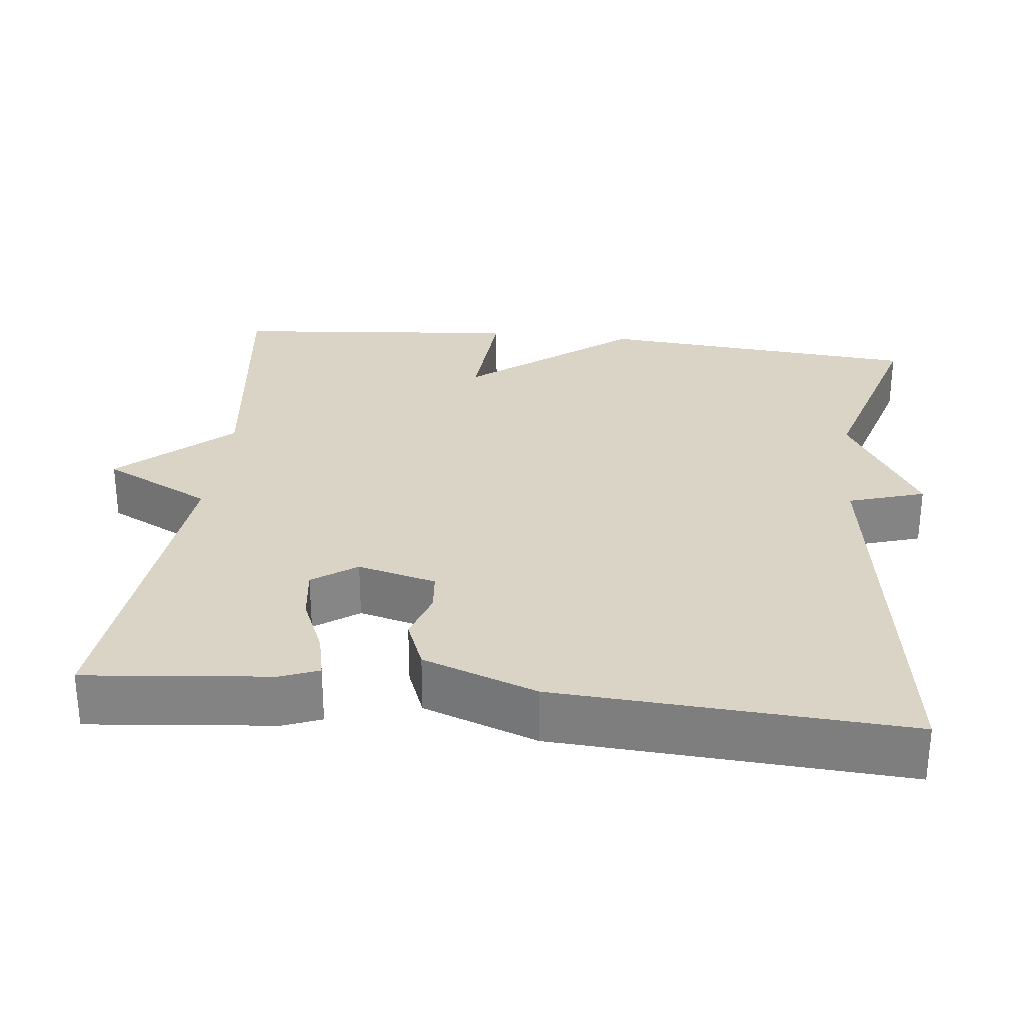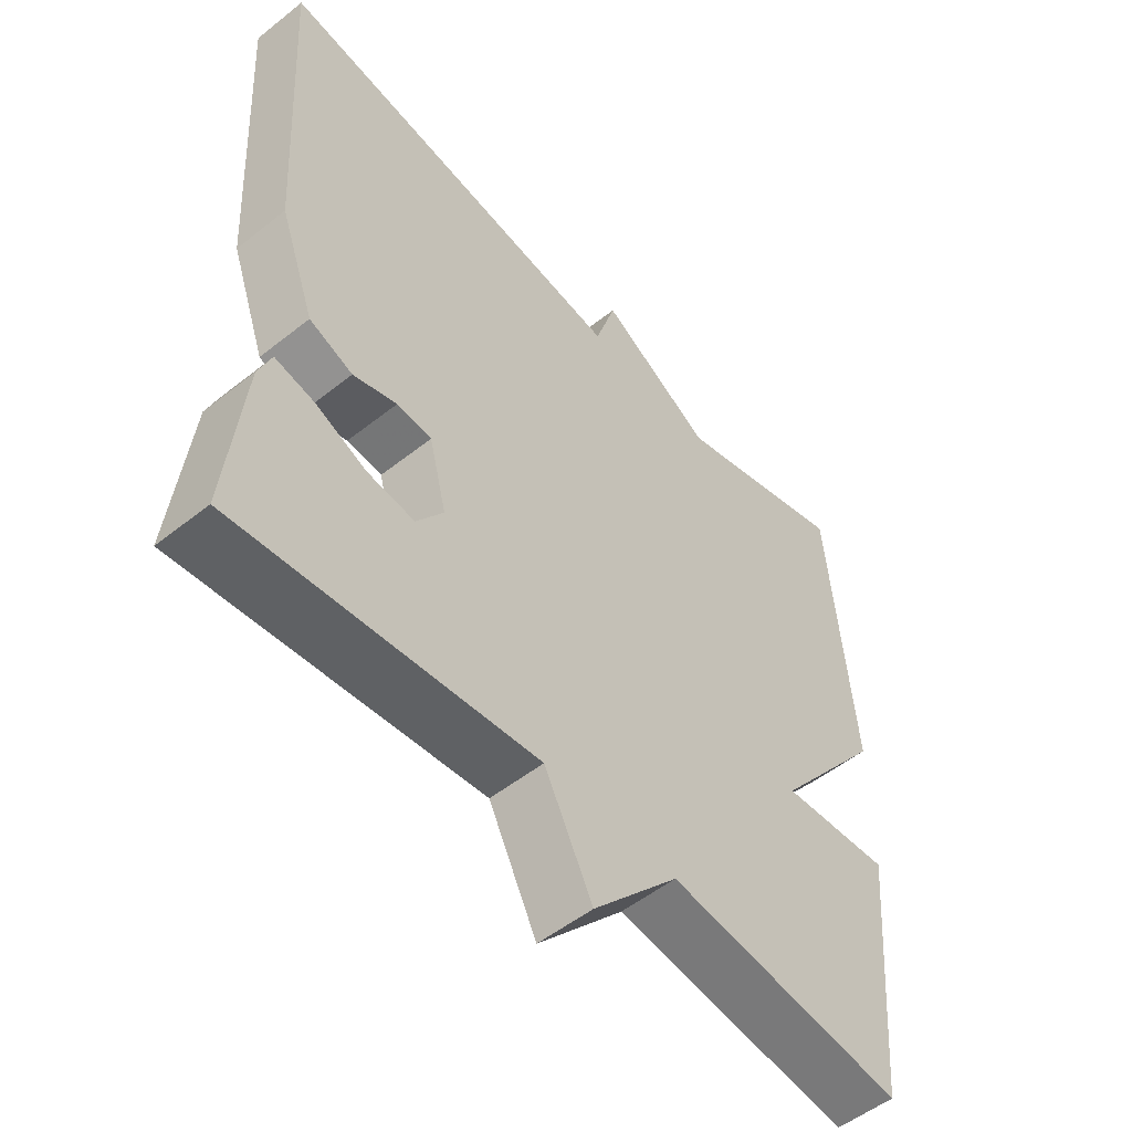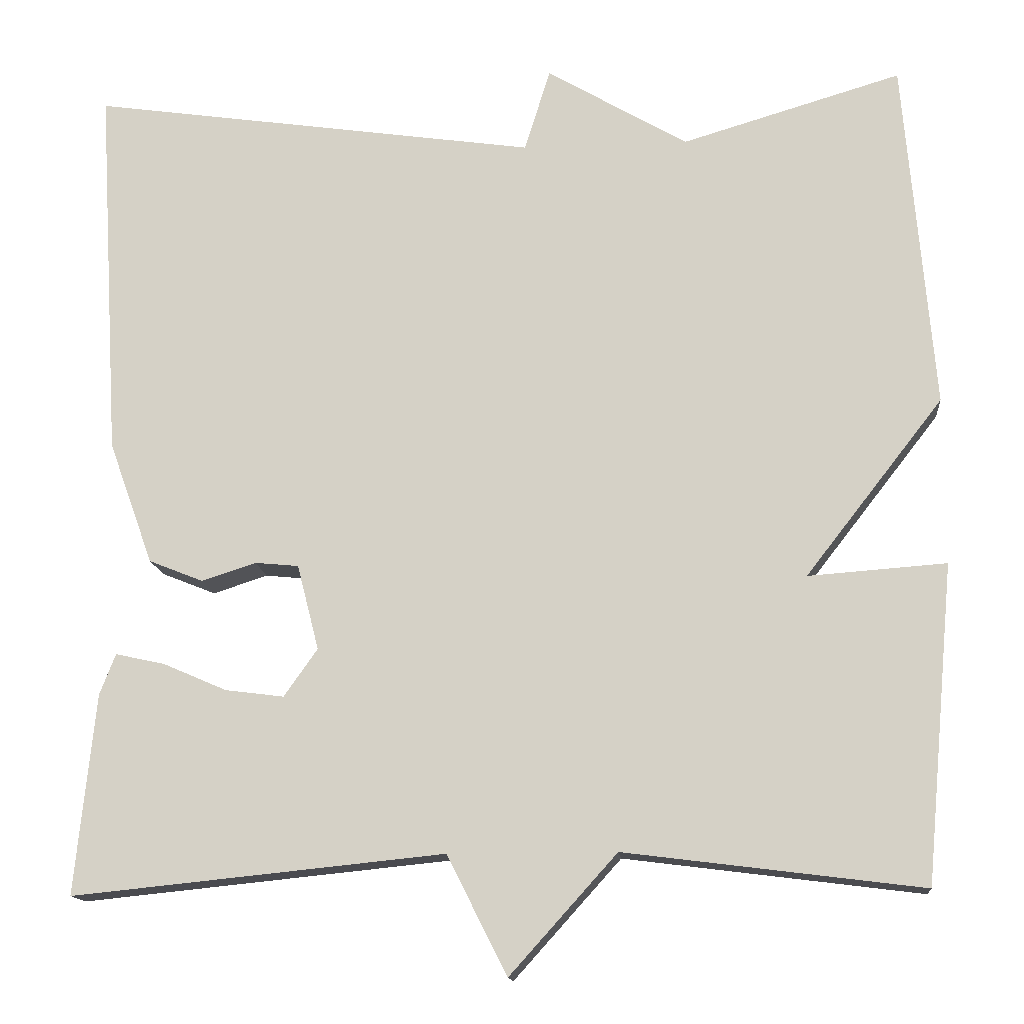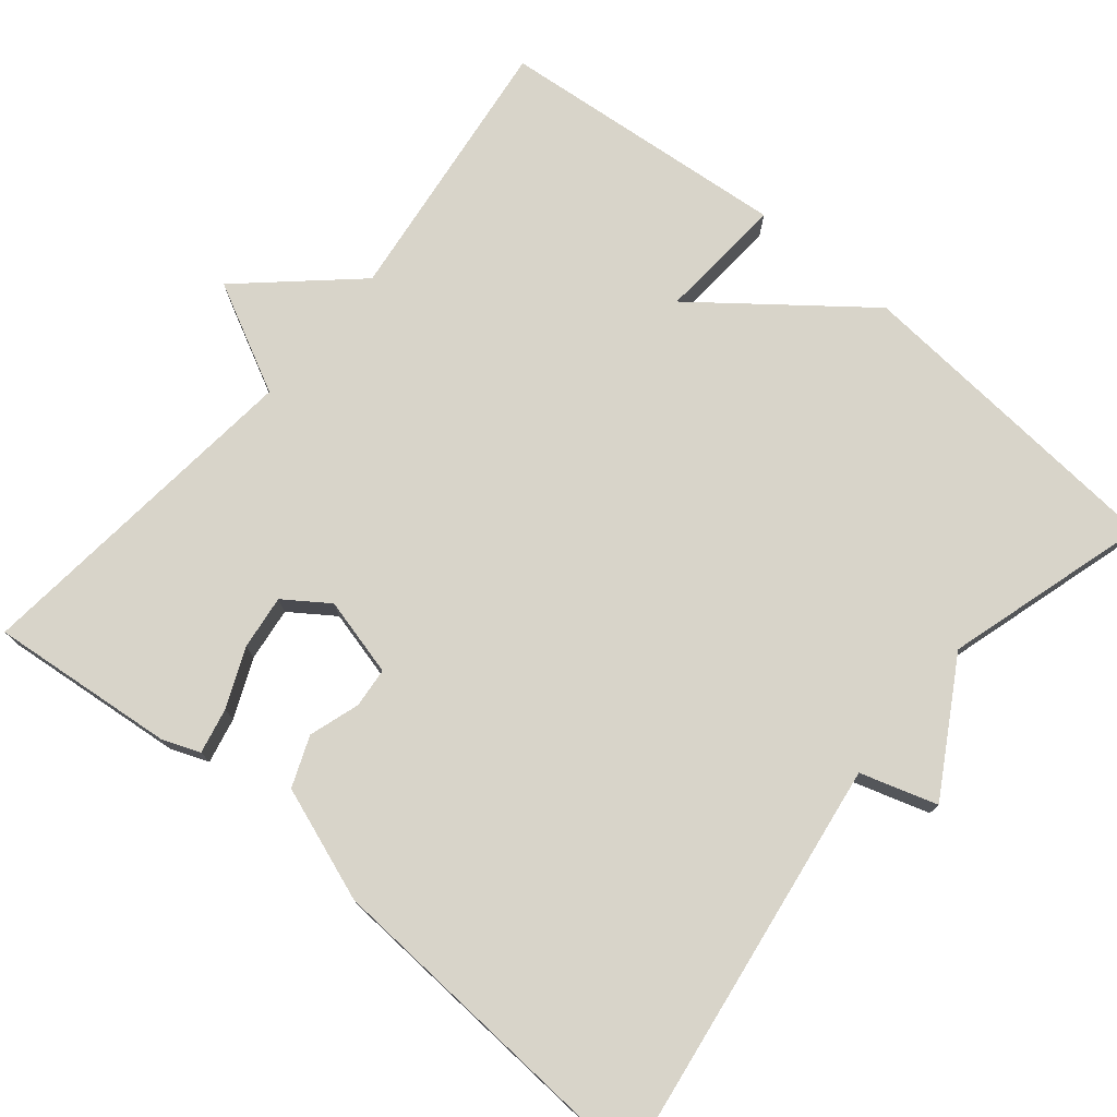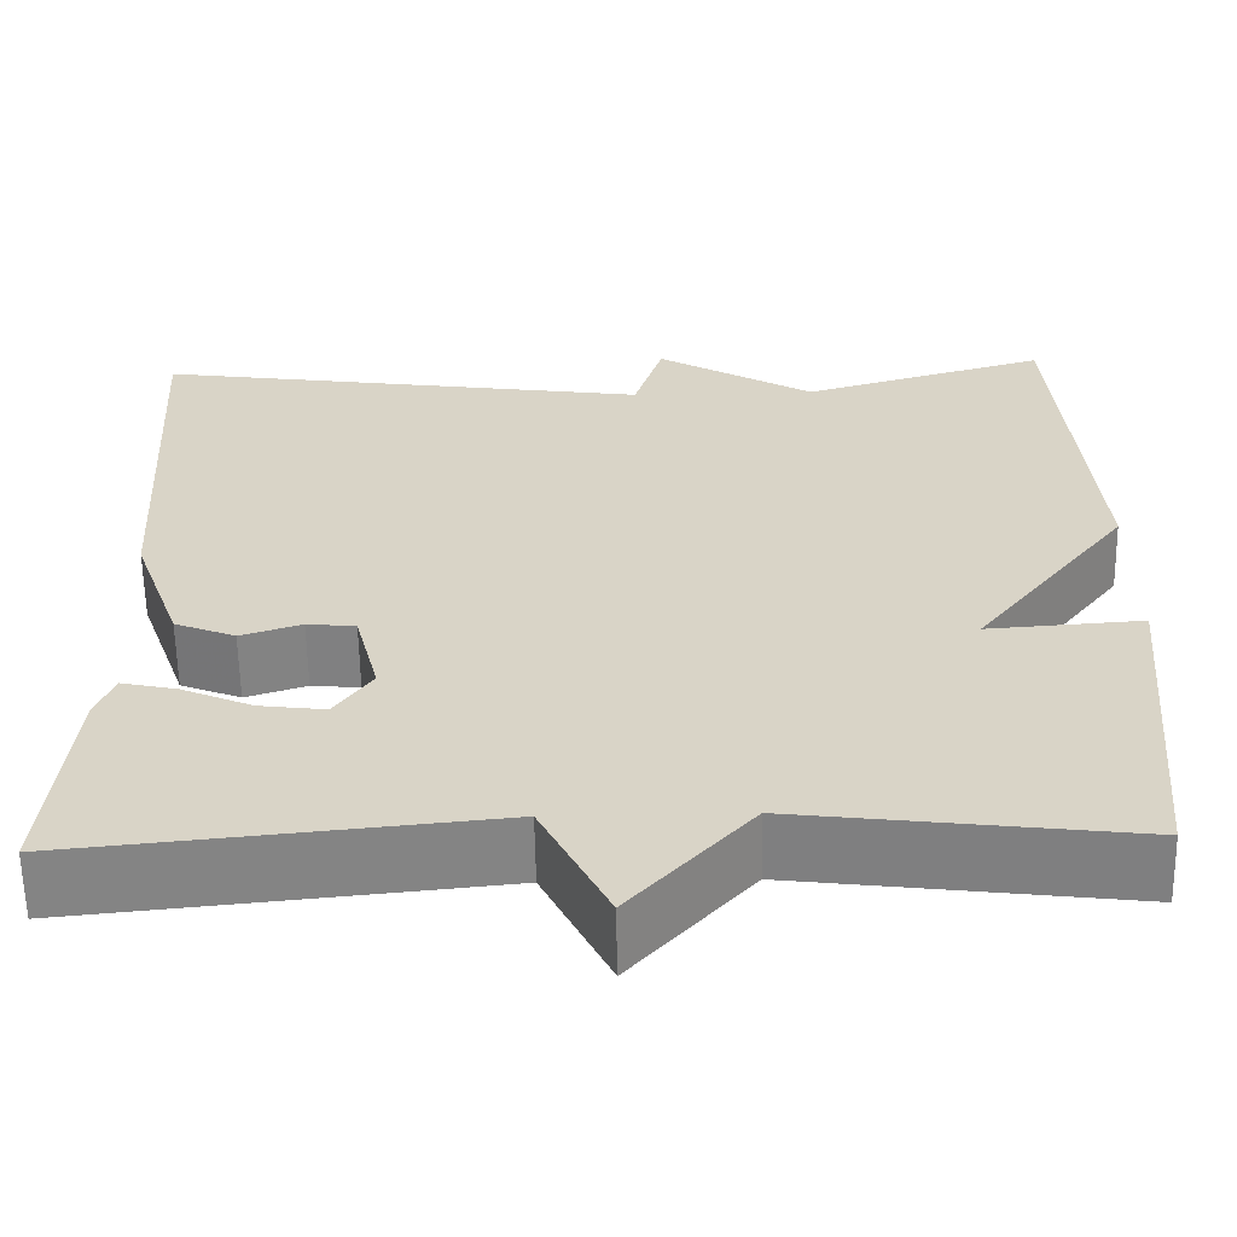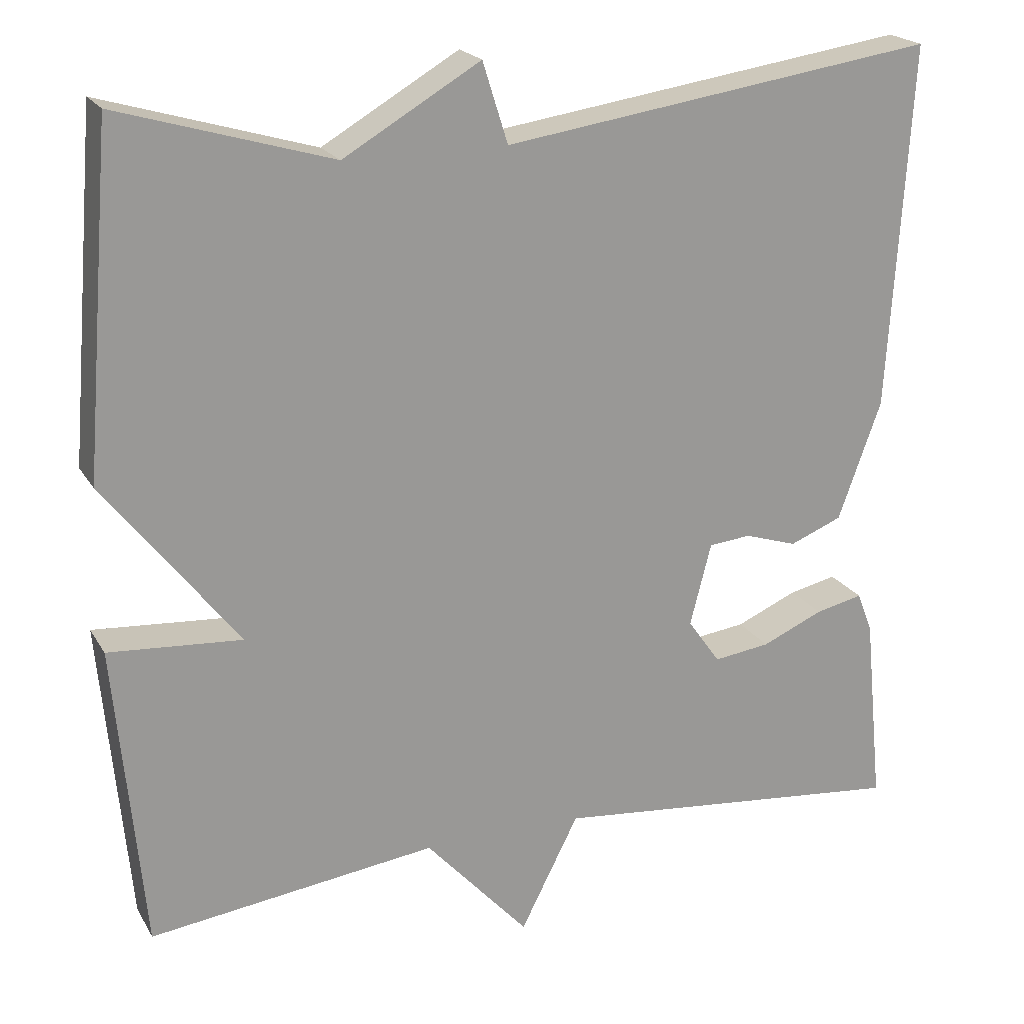
<metadata>
{"format":"obj","ext":"obj","renderer":"f3d","projection":"perspective","resolution":1024,"background":"white","views":[{"elev":28.9,"azim":-83.6,"up":"+Y"},{"elev":-52.9,"azim":-49.6,"up":"+Z"},{"elev":-14.3,"azim":5.3,"up":"+Z"},{"elev":75.6,"azim":-50.3,"up":"+Y"},{"elev":-60.9,"azim":1.0,"up":"+Z"},{"elev":20.9,"azim":157.3,"up":"+Z"}]}
</metadata>
<code>
v -0.5 0.07 -0.5
v -0.476 0.07 -0.261
v -0.457 0.07 -0.212
v -0.398 0.07 -0.225
v -0.322 0.07 -0.258
v -0.252 0.07 -0.267
v -0.212 0.07 -0.21
v -0.238 0.07 -0.108
v -0.29 0.07 -0.103
v -0.355 0.07 -0.124
v -0.42 0.07 -0.098
v -0.473 0.07 0.049
v -0.5 0.07 0.5
v 0.037 0.07 0.422
v 0.068 0.07 0.521
v 0.237 0.07 0.422
v 0.5 0.07 0.5
v 0.535 0.07 0.079
v 0.37 0.07 -0.133
v 0.535 0.07 -0.121
v 0.5 0.07 -0.5
v 0.144 0.07 -0.455
v 0.016 0.07 -0.597
v -0.056 0.07 -0.455
v -0.5 0 -0.5
v -0.476 0 -0.261
v -0.457 0 -0.212
v -0.398 0 -0.225
v -0.322 0 -0.258
v -0.252 0 -0.267
v -0.212 0 -0.21
v -0.238 0 -0.108
v -0.29 0 -0.103
v -0.355 0 -0.124
v -0.42 0 -0.098
v -0.473 0 0.049
v -0.5 0 0.5
v 0.037 0 0.422
v 0.068 0 0.521
v 0.237 0 0.422
v 0.5 0 0.5
v 0.535 0 0.079
v 0.37 0 -0.133
v 0.535 0 -0.121
v 0.5 0 -0.5
v 0.144 0 -0.455
v 0.016 0 -0.597
v -0.056 0 -0.455
f 22 23 24
f 19 20 21 22
f 19 22 24
f 18 19 24
f 17 18 24
f 16 17 24
f 14 15 16 24
f 12 13 14
f 11 12 14
f 10 11 14
f 9 10 14
f 8 9 14
f 7 8 14 24
f 6 7 24
f 24 1 2
f 6 24 2
f 5 6 2
f 2 3 4 5
f 48 47 46
f 46 45 44 43
f 48 46 43
f 48 43 42
f 48 42 41
f 48 41 40
f 48 40 39 38
f 38 37 36
f 38 36 35
f 38 35 34
f 38 34 33
f 38 33 32
f 48 38 32 31
f 48 31 30
f 26 25 48
f 26 48 30
f 26 30 29
f 29 28 27 26
f 1 25 26 2
f 2 26 27 3
f 3 27 28 4
f 4 28 29 5
f 5 29 30 6
f 6 30 31 7
f 7 31 32 8
f 8 32 33 9
f 9 33 34 10
f 10 34 35 11
f 11 35 36 12
f 12 36 37 13
f 13 37 38 14
f 14 38 39 15
f 15 39 40 16
f 16 40 41 17
f 17 41 42 18
f 18 42 43 19
f 19 43 44 20
f 20 44 45 21
f 21 45 46 22
f 22 46 47 23
f 23 47 48 24
f 24 48 25 1

</code>
